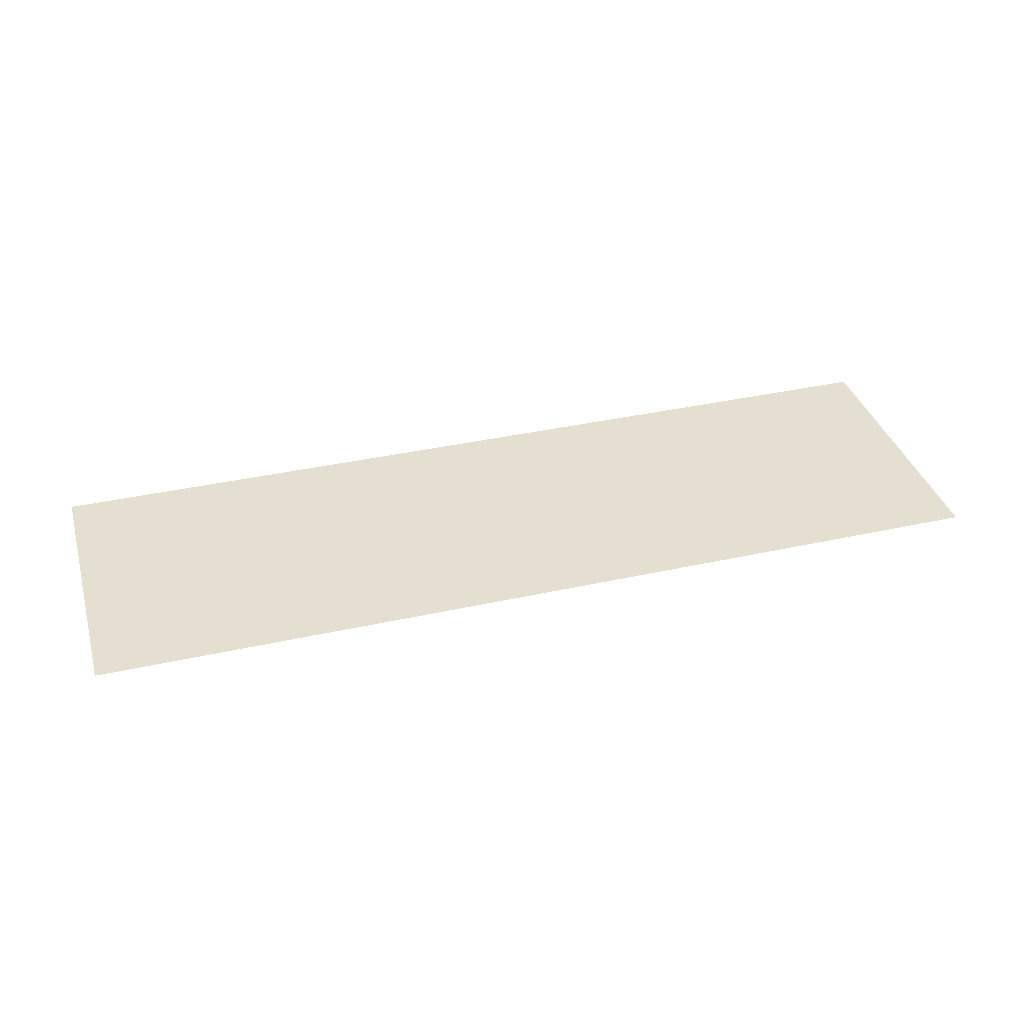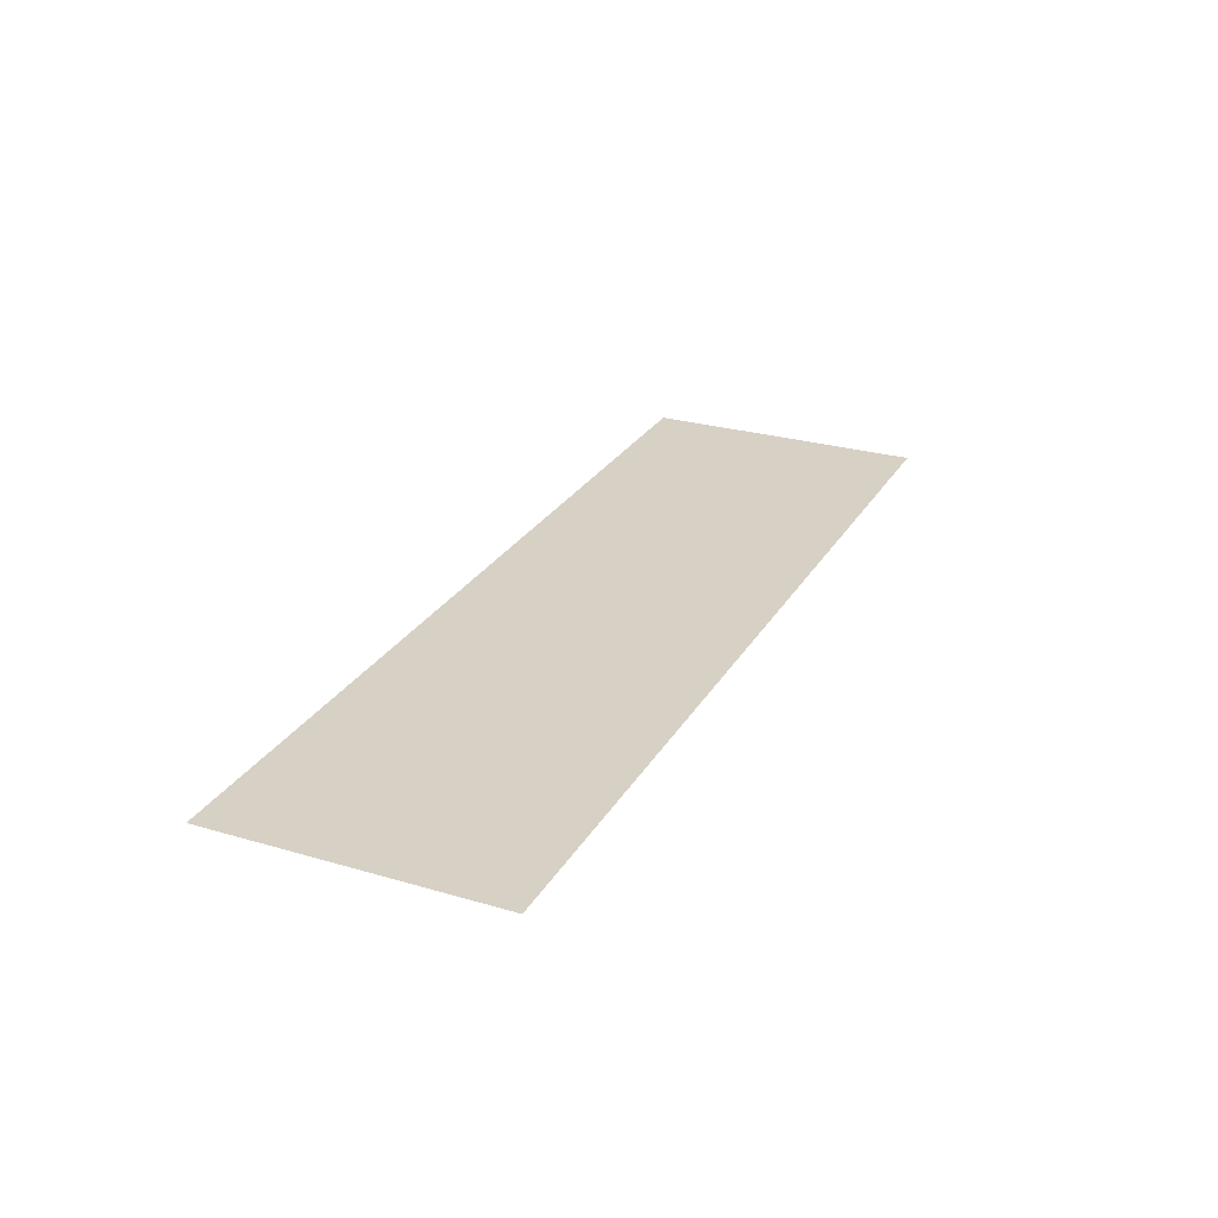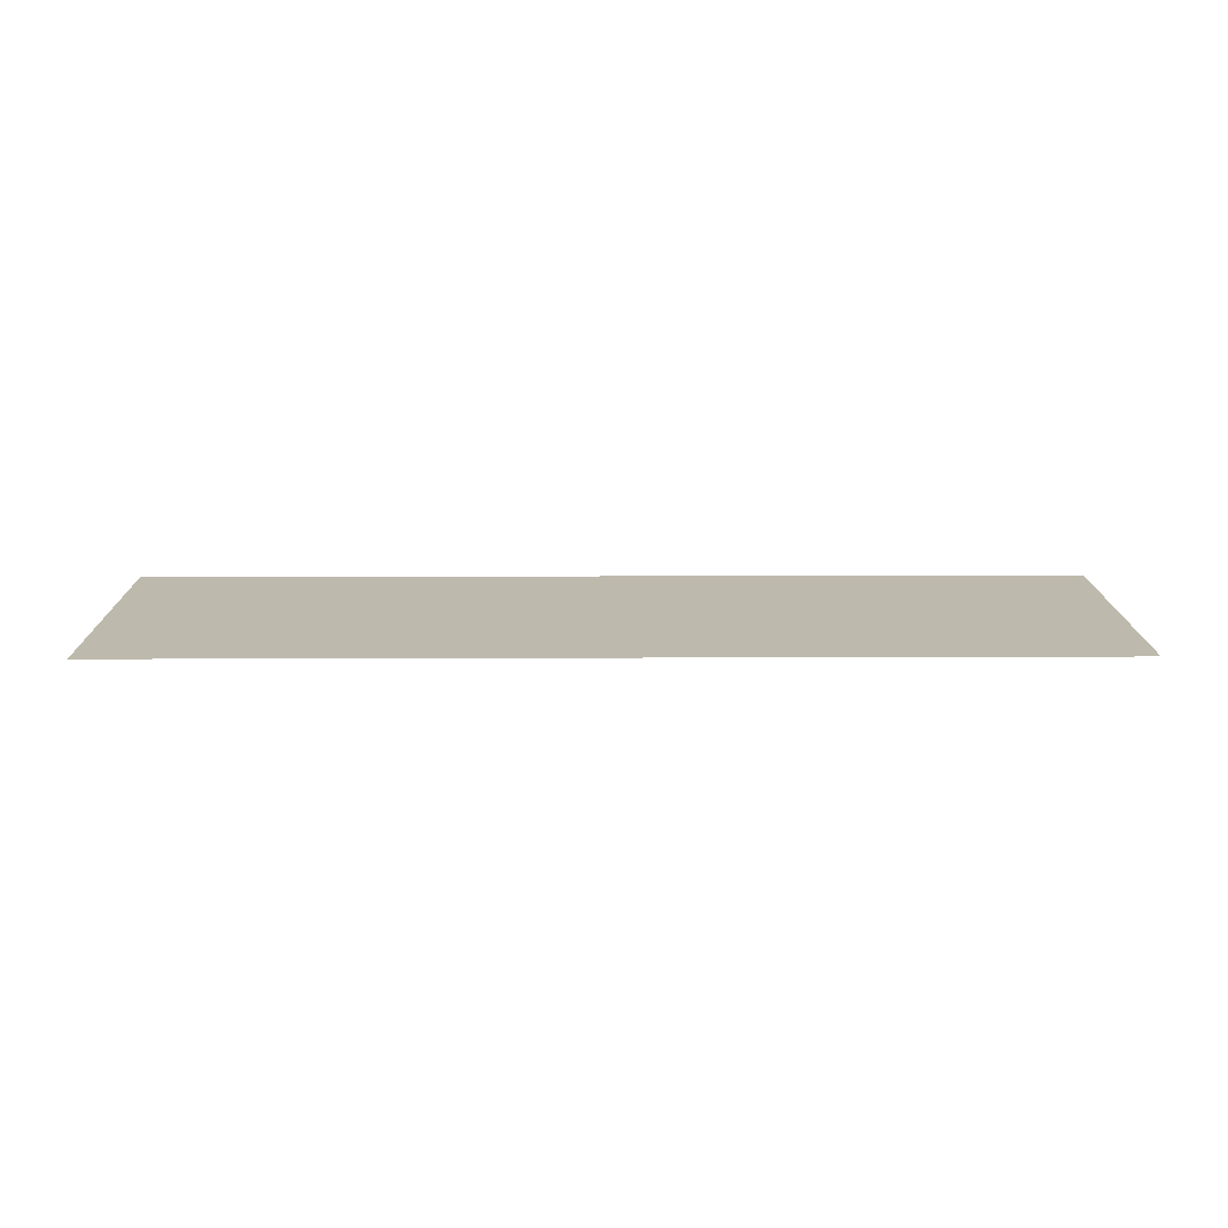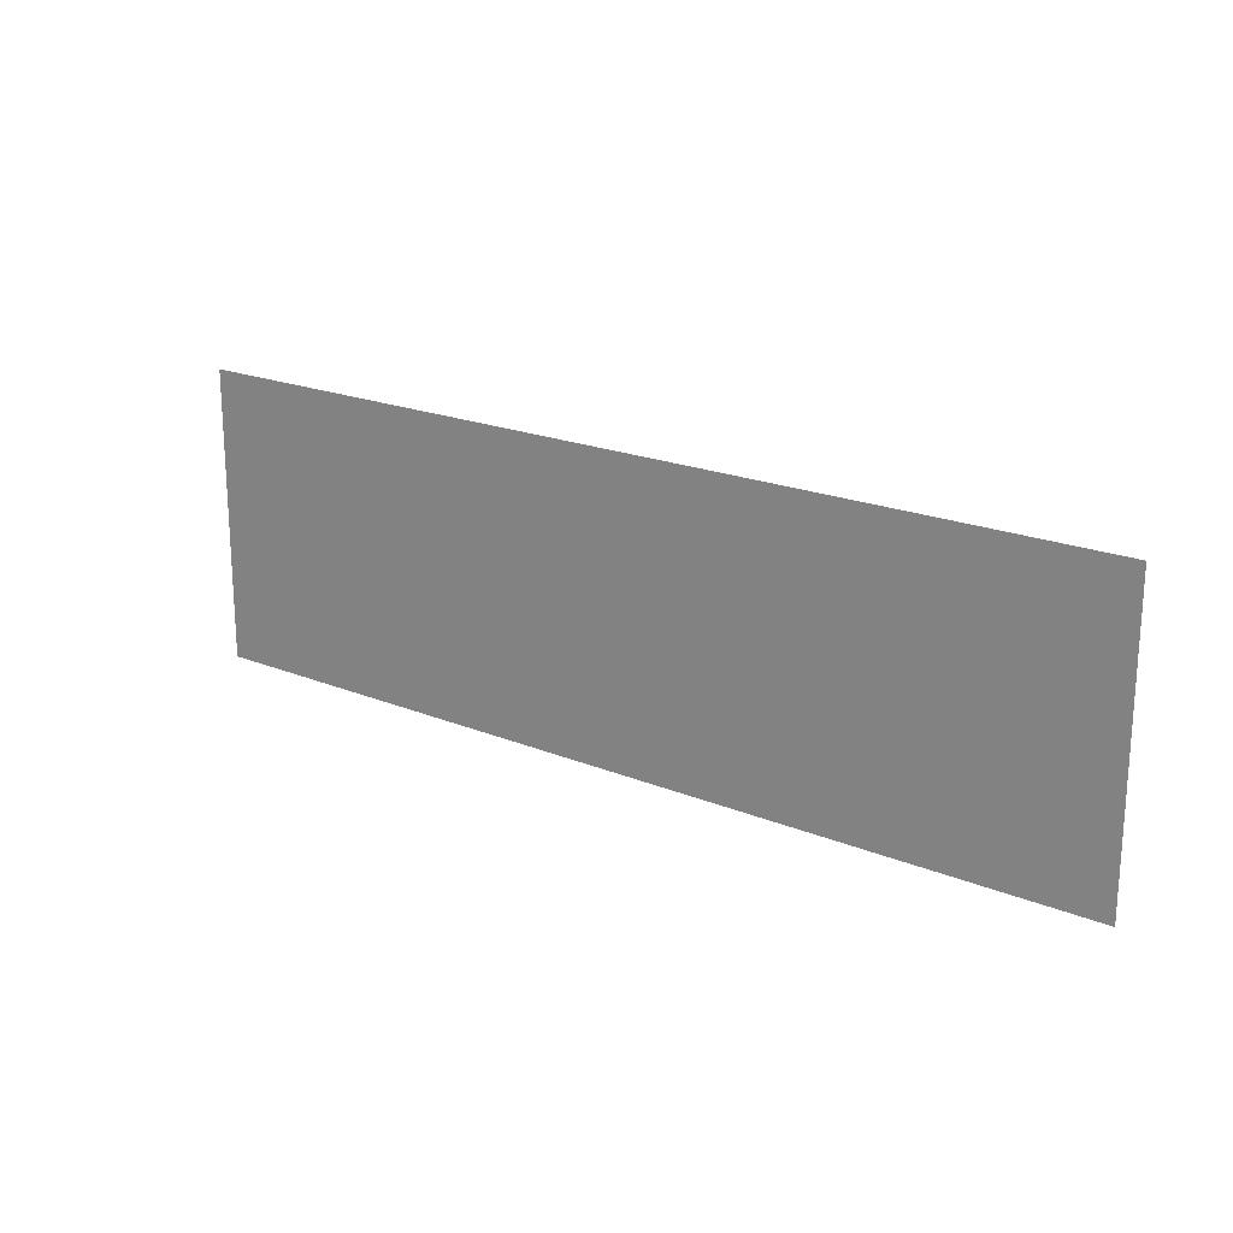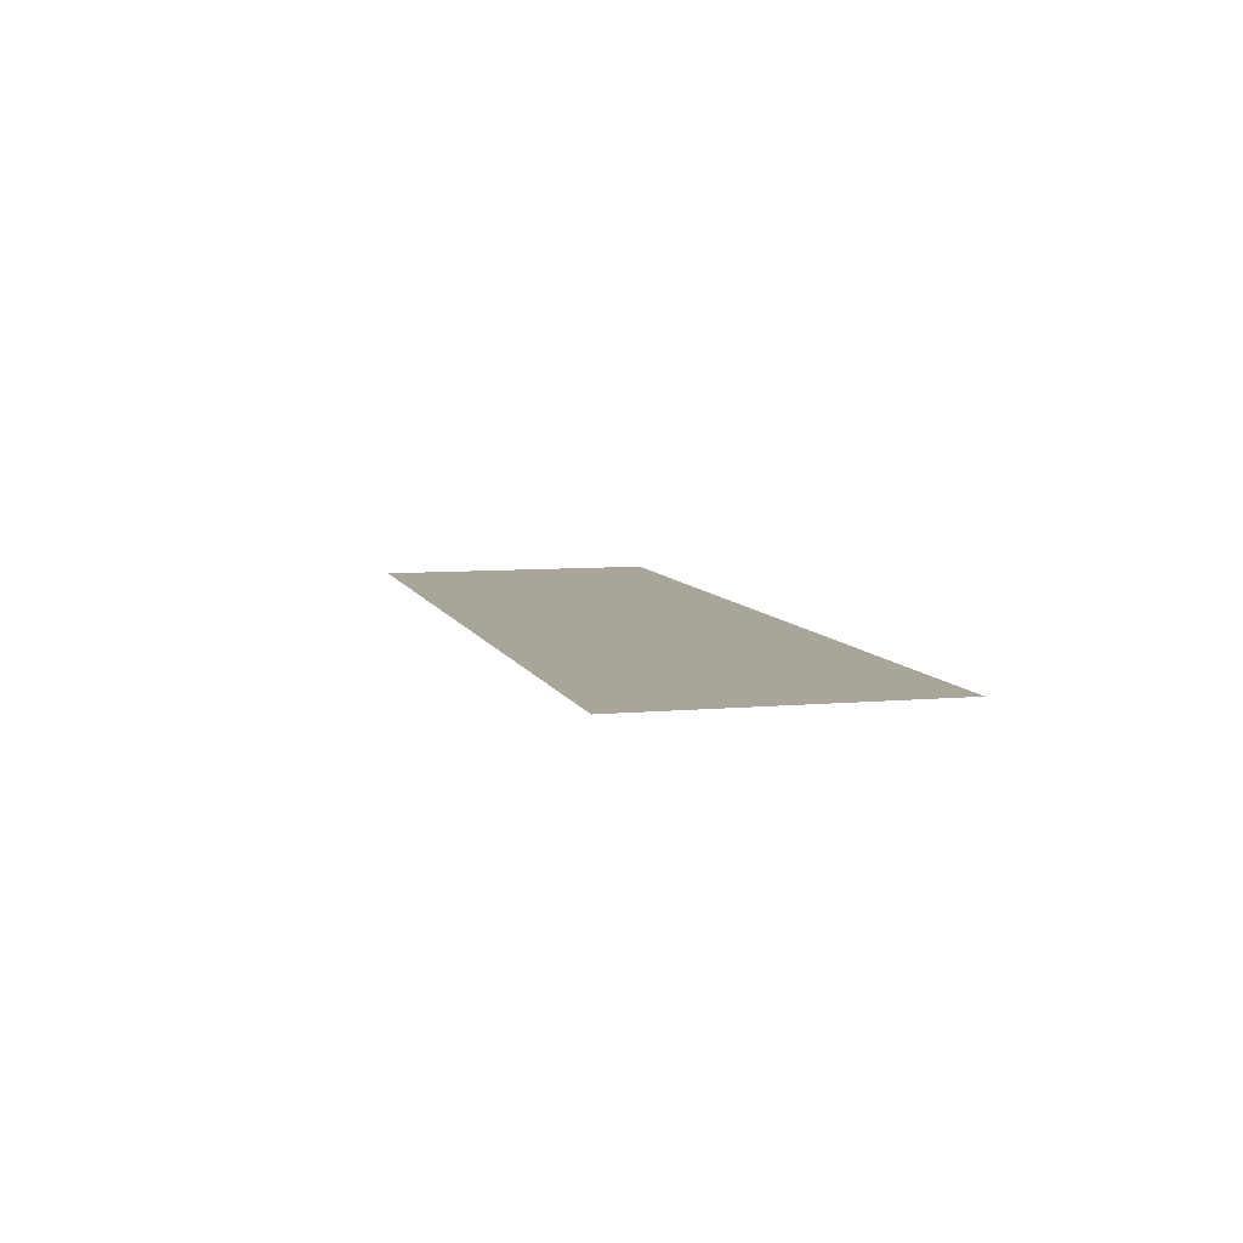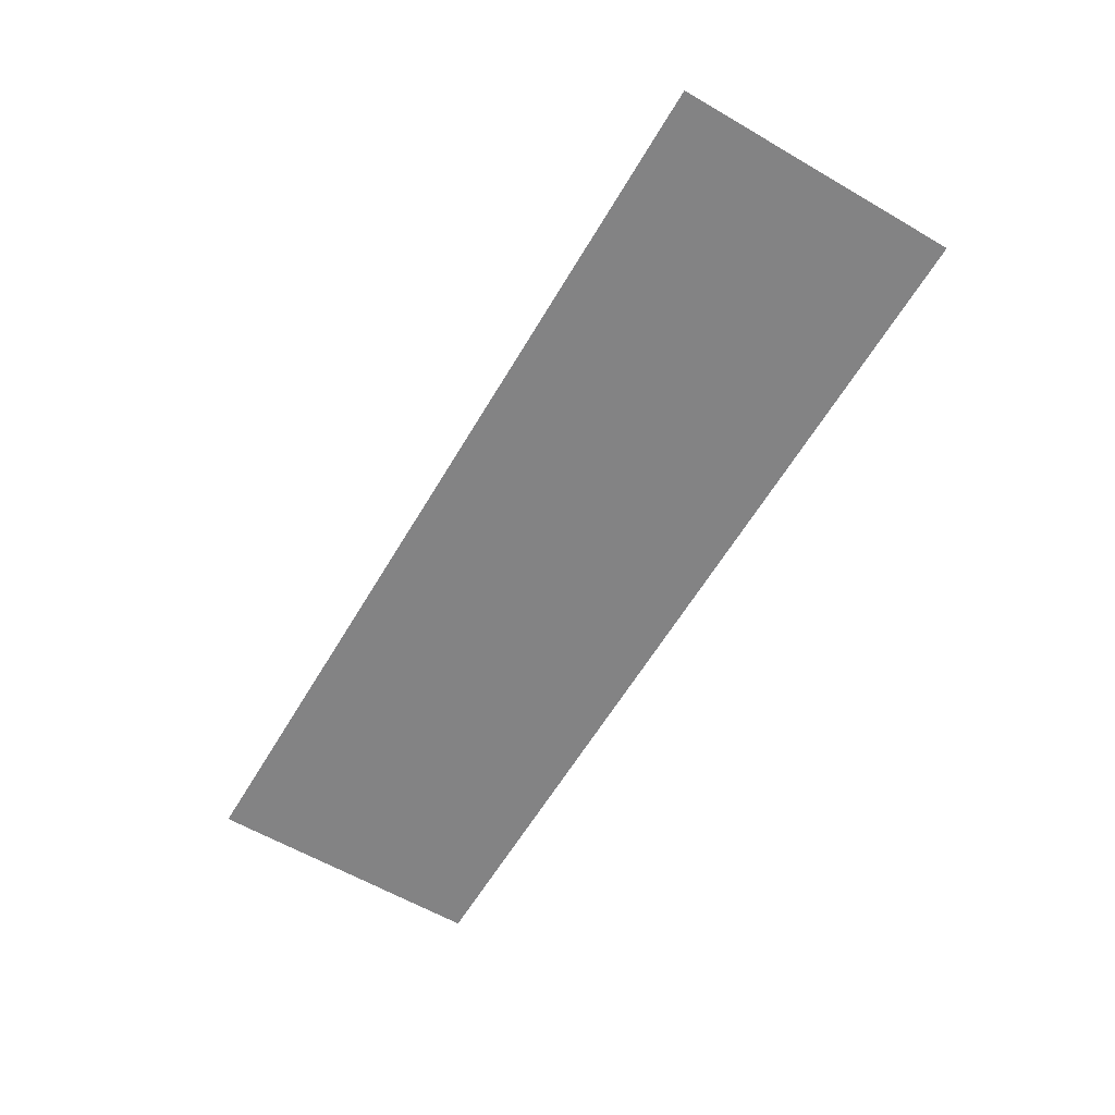
<metadata>
{"format":"obj","ext":"obj","renderer":"f3d","projection":"perspective","resolution":1024,"background":"white","views":[{"elev":36.7,"azim":-16.1,"up":"+Z"},{"elev":26.8,"azim":114.5,"up":"+Z"},{"elev":15.0,"azim":179.5,"up":"+Z"},{"elev":20.1,"azim":37.0,"up":"+Y"},{"elev":7.4,"azim":-104.8,"up":"+Z"},{"elev":-61.2,"azim":59.4,"up":"+Z"}]}
</metadata>
<code>
o pasted__polySurface806
v -249.9 13.45 -83.28
v -244.6 13.45 -83.28
v -244.6 15.09 -83.28
v -249.9 15.09 -83.28
f 1 2 3 4

</code>
